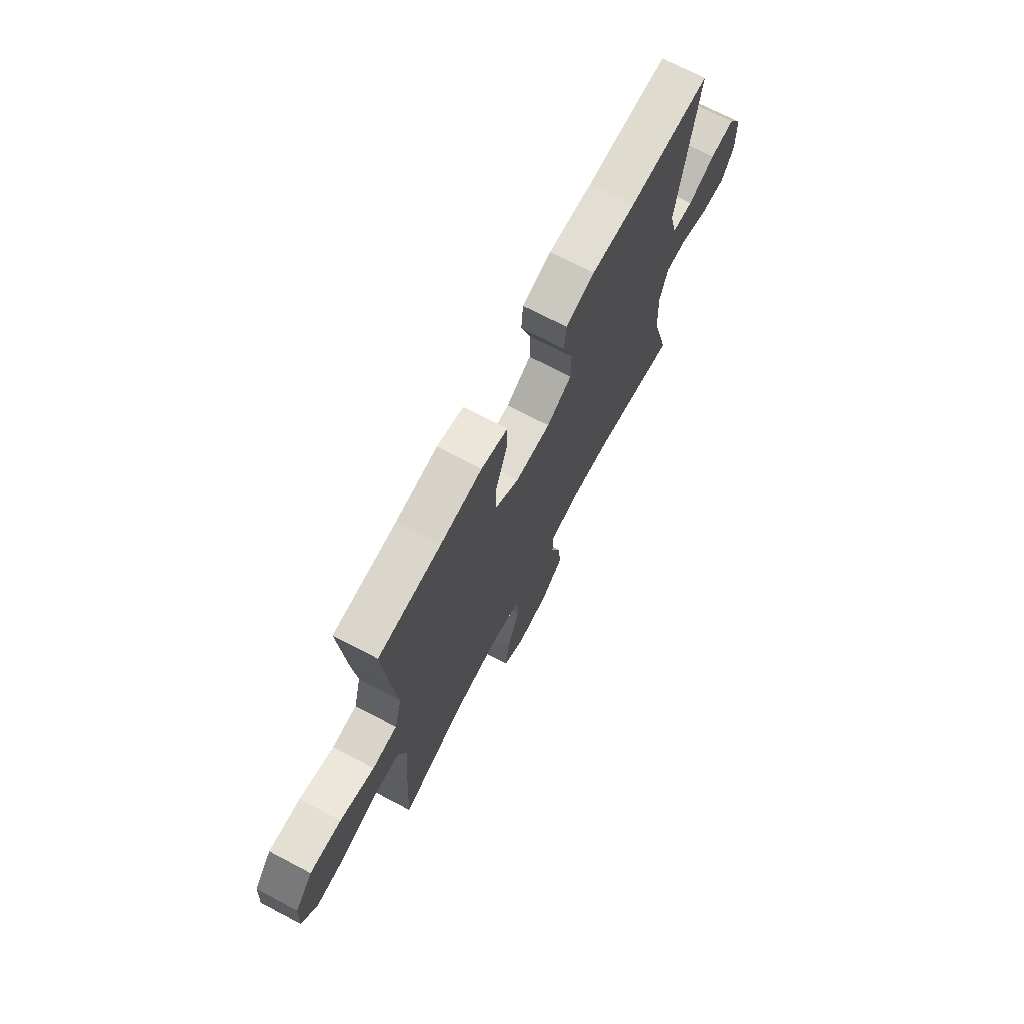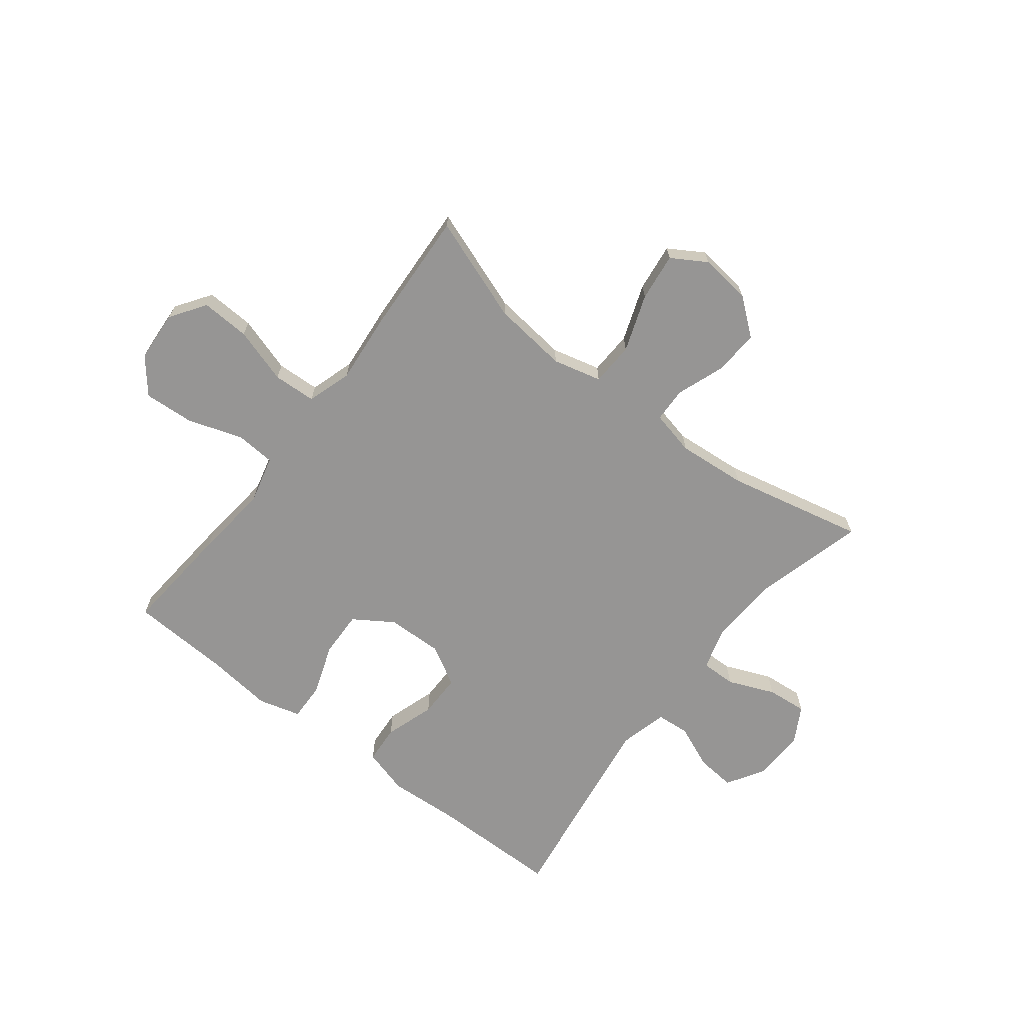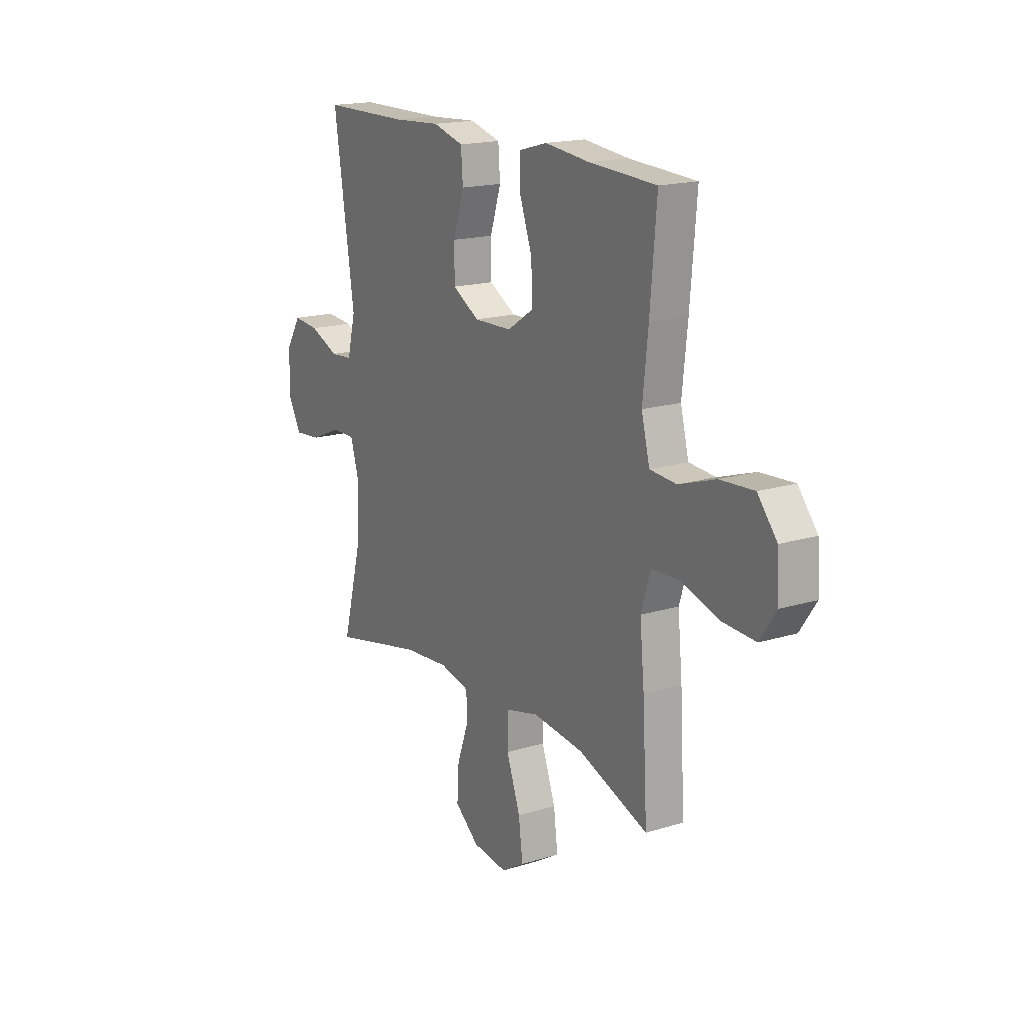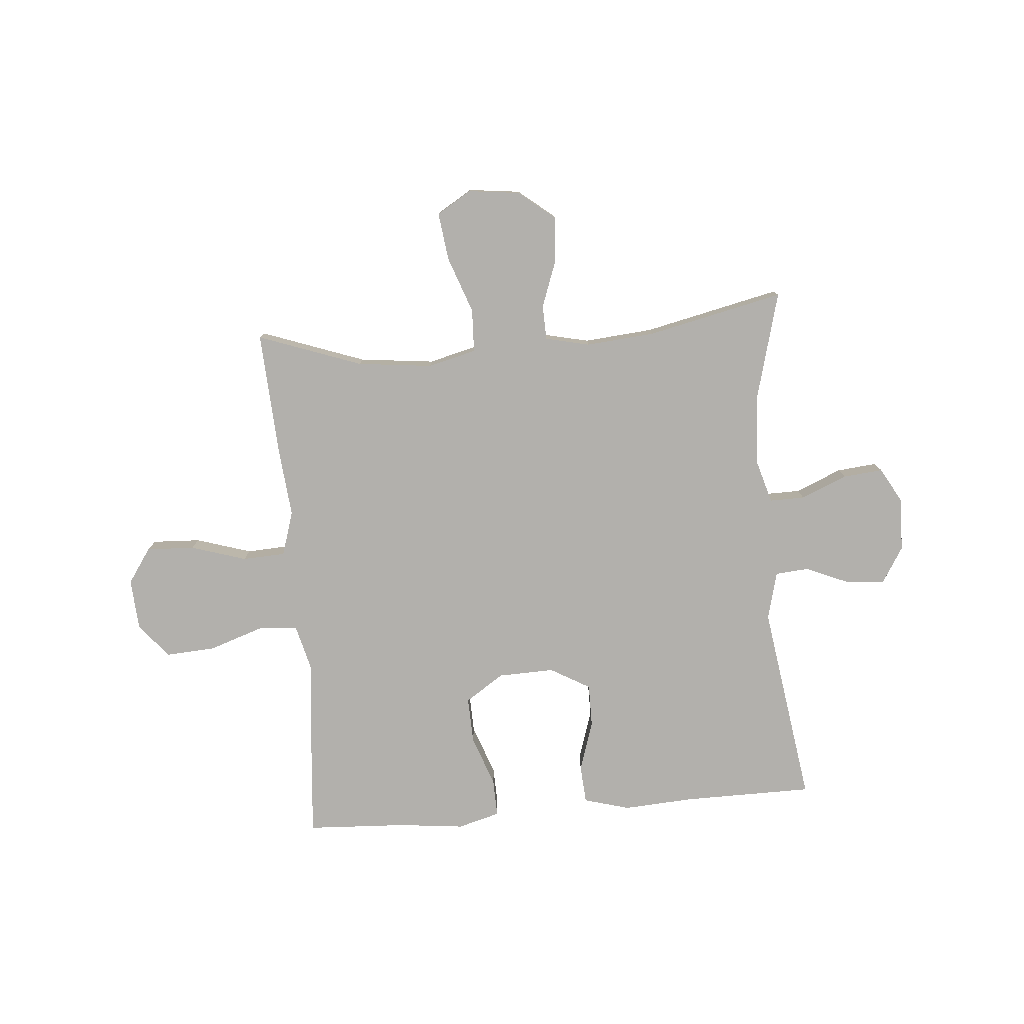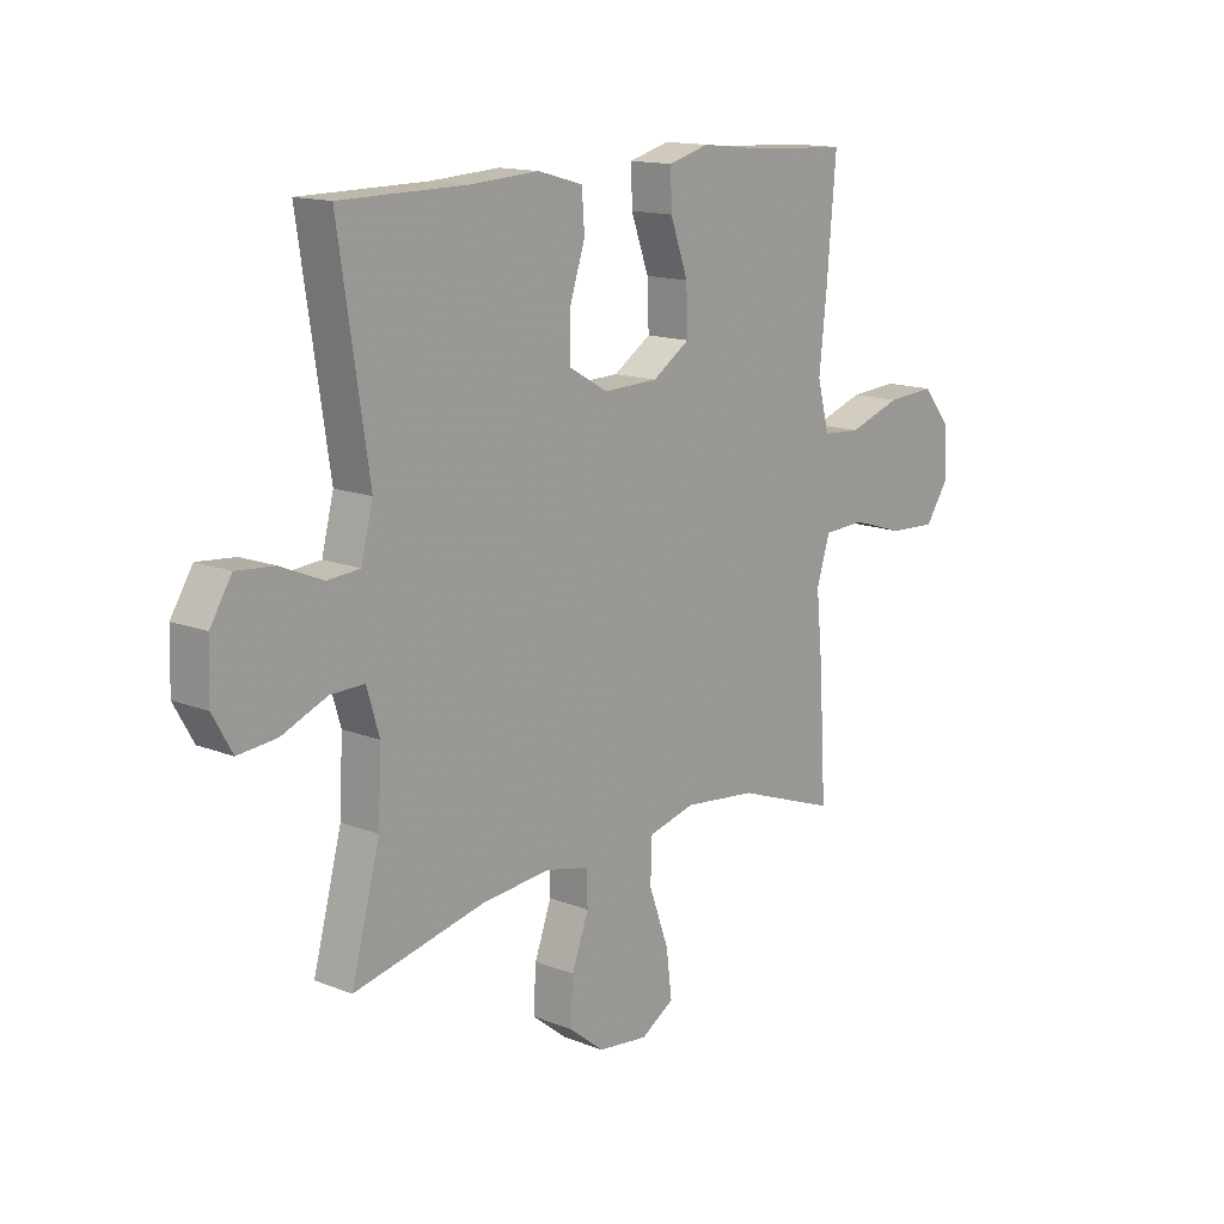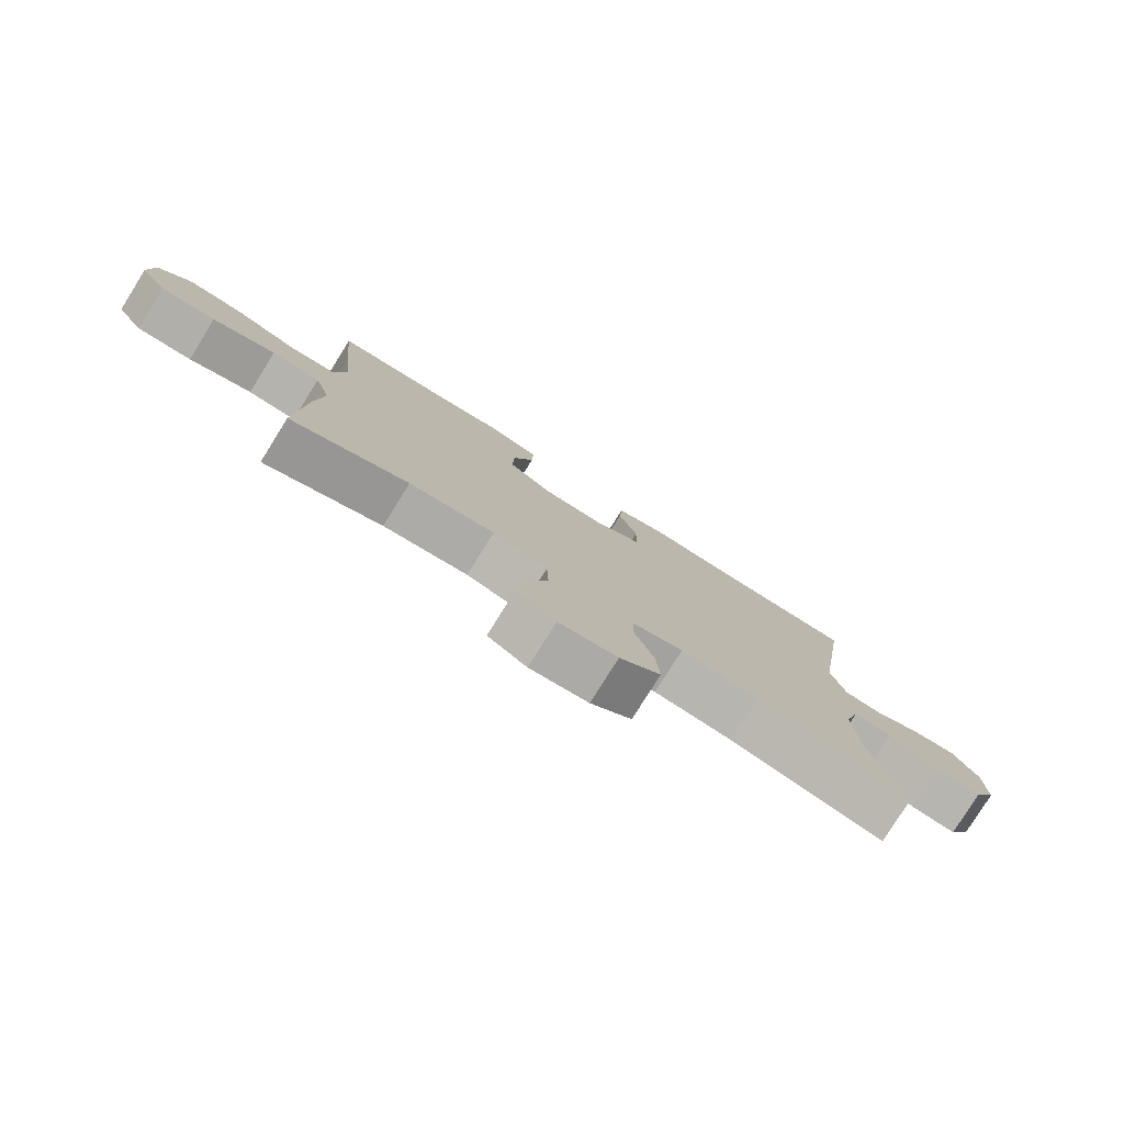
<metadata>
{"format":"obj","ext":"obj","renderer":"f3d","projection":"perspective","resolution":1024,"background":"white","views":[{"elev":71.0,"azim":117.7,"up":"+Z"},{"elev":-67.6,"azim":142.1,"up":"+Y"},{"elev":17.5,"azim":58.8,"up":"+Z"},{"elev":-78.7,"azim":-175.3,"up":"+Y"},{"elev":14.3,"azim":-49.2,"up":"+Z"},{"elev":-79.1,"azim":148.0,"up":"+Z"}]}
</metadata>
<code>
v -0.5 0.07 0.5
v -0.266 0.07 0.502
v -0.139 0.07 0.51
v -0.056 0.07 0.487
v -0.051 0.07 0.418
v -0.08 0.07 0.328
v -0.08 0.07 0.25
v -0.008 0.07 0.209
v 0.093 0.07 0.212
v 0.163 0.07 0.258
v 0.16 0.07 0.341
v 0.127 0.07 0.433
v 0.125 0.07 0.501
v 0.201 0.07 0.522
v 0.32 0.07 0.509
v 0.5 0.07 0.5
v 0.483 0.07 0.299
v 0.469 0.07 0.167
v 0.491 0.07 0.081
v 0.562 0.07 0.076
v 0.66 0.07 0.109
v 0.75 0.07 0.115
v 0.801 0.07 0.053
v 0.807 0.07 -0.039
v 0.764 0.07 -0.102
v 0.677 0.07 -0.098
v 0.577 0.07 -0.067
v 0.5 0.07 -0.071
v 0.475 0.07 -0.151
v 0.487 0.07 -0.274
v 0.5 0.07 -0.5
v 0.313 0.07 -0.433
v 0.178 0.07 -0.418
v 0.091 0.07 -0.44
v 0.088 0.07 -0.518
v 0.125 0.07 -0.62
v 0.136 0.07 -0.706
v 0.074 0.07 -0.744
v -0.019 0.07 -0.733
v -0.084 0.07 -0.681
v -0.079 0.07 -0.6
v -0.048 0.07 -0.514
v -0.05 0.07 -0.452
v -0.13 0.07 -0.434
v -0.254 0.07 -0.445
v -0.5 0.07 -0.5
v -0.447 0.07 -0.3
v -0.441 0.07 -0.177
v -0.464 0.07 -0.099
v -0.527 0.07 -0.1
v -0.61 0.07 -0.135
v -0.682 0.07 -0.142
v -0.718 0.07 -0.078
v -0.715 0.07 0.018
v -0.675 0.07 0.083
v -0.605 0.07 0.077
v -0.527 0.07 0.044
v -0.467 0.07 0.049
v -0.445 0.07 0.136
v -0.5 0 0.5
v -0.266 0 0.502
v -0.139 0 0.51
v -0.056 0 0.487
v -0.051 0 0.418
v -0.08 0 0.328
v -0.08 0 0.25
v -0.008 0 0.209
v 0.093 0 0.212
v 0.163 0 0.258
v 0.16 0 0.341
v 0.127 0 0.433
v 0.125 0 0.501
v 0.201 0 0.522
v 0.32 0 0.509
v 0.5 0 0.5
v 0.483 0 0.299
v 0.469 0 0.167
v 0.491 0 0.081
v 0.562 0 0.076
v 0.66 0 0.109
v 0.75 0 0.115
v 0.801 0 0.053
v 0.807 0 -0.039
v 0.764 0 -0.102
v 0.677 0 -0.098
v 0.577 0 -0.067
v 0.5 0 -0.071
v 0.475 0 -0.151
v 0.487 0 -0.274
v 0.5 0 -0.5
v 0.313 0 -0.433
v 0.178 0 -0.418
v 0.091 0 -0.44
v 0.088 0 -0.518
v 0.125 0 -0.62
v 0.136 0 -0.706
v 0.074 0 -0.744
v -0.019 0 -0.733
v -0.084 0 -0.681
v -0.079 0 -0.6
v -0.048 0 -0.514
v -0.05 0 -0.452
v -0.13 0 -0.434
v -0.254 0 -0.445
v -0.5 0 -0.5
v -0.447 0 -0.3
v -0.441 0 -0.177
v -0.464 0 -0.099
v -0.527 0 -0.1
v -0.61 0 -0.135
v -0.682 0 -0.142
v -0.718 0 -0.078
v -0.715 0 0.018
v -0.675 0 0.083
v -0.605 0 0.077
v -0.527 0 0.044
v -0.467 0 0.049
v -0.445 0 0.136
f 55 56 57
f 54 55 57
f 53 54 57
f 52 53 57
f 51 52 57
f 50 51 57
f 49 50 57 58
f 48 49 58 59
f 45 46 47
f 44 45 47 48
f 43 44 48 59
f 40 41 42
f 39 40 42
f 38 39 42
f 37 38 42
f 36 37 42
f 35 36 42
f 34 35 42 43
f 59 1 2
f 43 59 2
f 34 43 2
f 33 34 2
f 29 30 31 32
f 28 29 32 33
f 25 26 27
f 24 25 27
f 23 24 27
f 22 23 27
f 21 22 27
f 20 21 27
f 19 20 27 28
f 18 19 28 33
f 17 18 33
f 16 17 33
f 15 16 33
f 13 14 15
f 12 13 15
f 11 12 15
f 10 11 15
f 4 5 6
f 3 4 6
f 2 3 6
f 2 6 7
f 33 2 7
f 10 15 33
f 9 10 33
f 8 9 33
f 7 8 33
f 116 115 114
f 116 114 113
f 116 113 112
f 116 112 111
f 116 111 110
f 116 110 109
f 117 116 109 108
f 118 117 108 107
f 106 105 104
f 107 106 104 103
f 118 107 103 102
f 101 100 99
f 101 99 98
f 101 98 97
f 101 97 96
f 101 96 95
f 101 95 94
f 102 101 94 93
f 61 60 118
f 61 118 102
f 61 102 93
f 61 93 92
f 91 90 89 88
f 92 91 88 87
f 86 85 84
f 86 84 83
f 86 83 82
f 86 82 81
f 86 81 80
f 86 80 79
f 87 86 79 78
f 92 87 78 77
f 92 77 76
f 92 76 75
f 92 75 74
f 74 73 72
f 74 72 71
f 74 71 70
f 74 70 69
f 65 64 63
f 65 63 62
f 65 62 61
f 66 65 61
f 66 61 92
f 92 74 69
f 92 69 68
f 92 68 67
f 92 67 66
f 1 60 61 2
f 2 61 62 3
f 3 62 63 4
f 4 63 64 5
f 5 64 65 6
f 6 65 66 7
f 7 66 67 8
f 8 67 68 9
f 9 68 69 10
f 10 69 70 11
f 11 70 71 12
f 12 71 72 13
f 13 72 73 14
f 14 73 74 15
f 15 74 75 16
f 16 75 76 17
f 17 76 77 18
f 18 77 78 19
f 19 78 79 20
f 20 79 80 21
f 21 80 81 22
f 22 81 82 23
f 23 82 83 24
f 24 83 84 25
f 25 84 85 26
f 26 85 86 27
f 27 86 87 28
f 28 87 88 29
f 29 88 89 30
f 30 89 90 31
f 31 90 91 32
f 32 91 92 33
f 33 92 93 34
f 34 93 94 35
f 35 94 95 36
f 36 95 96 37
f 37 96 97 38
f 38 97 98 39
f 39 98 99 40
f 40 99 100 41
f 41 100 101 42
f 42 101 102 43
f 43 102 103 44
f 44 103 104 45
f 45 104 105 46
f 46 105 106 47
f 47 106 107 48
f 48 107 108 49
f 49 108 109 50
f 50 109 110 51
f 51 110 111 52
f 52 111 112 53
f 53 112 113 54
f 54 113 114 55
f 55 114 115 56
f 56 115 116 57
f 57 116 117 58
f 58 117 118 59
f 59 118 60 1

</code>
